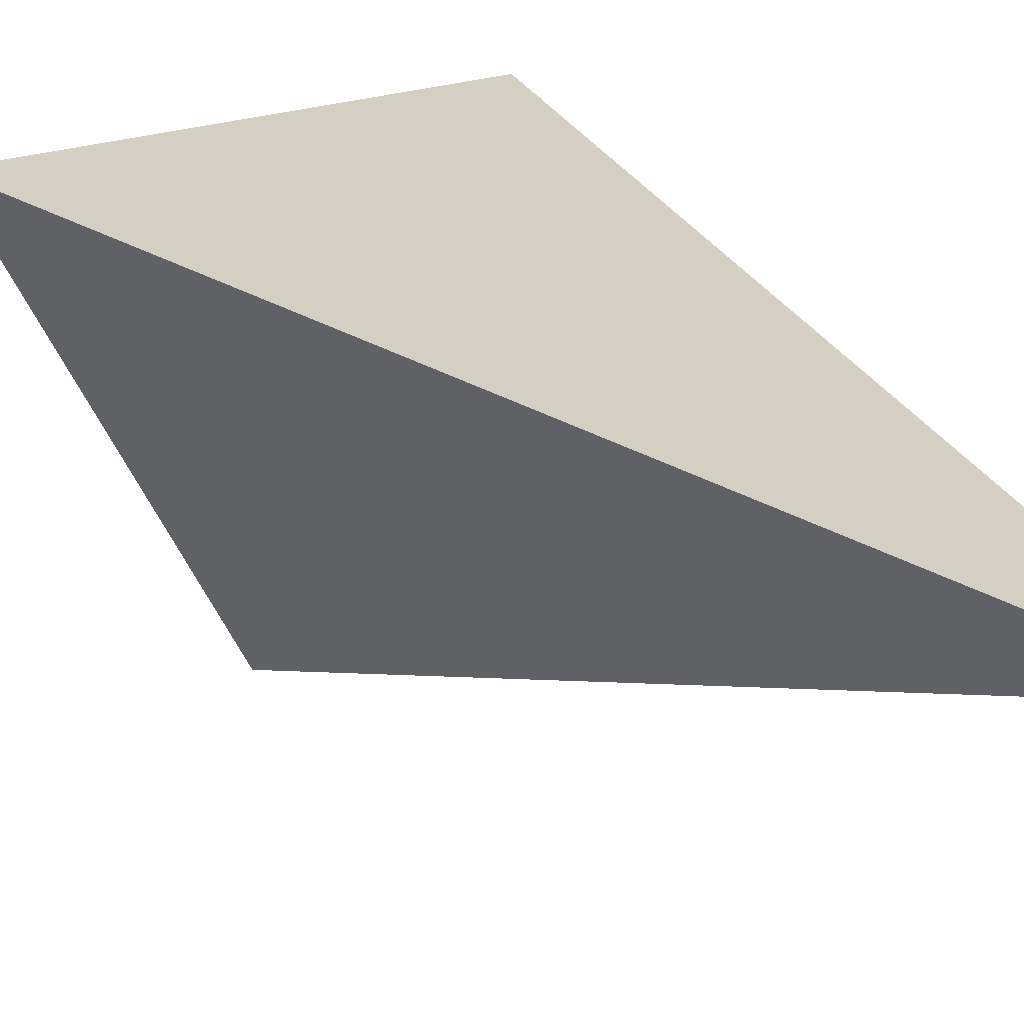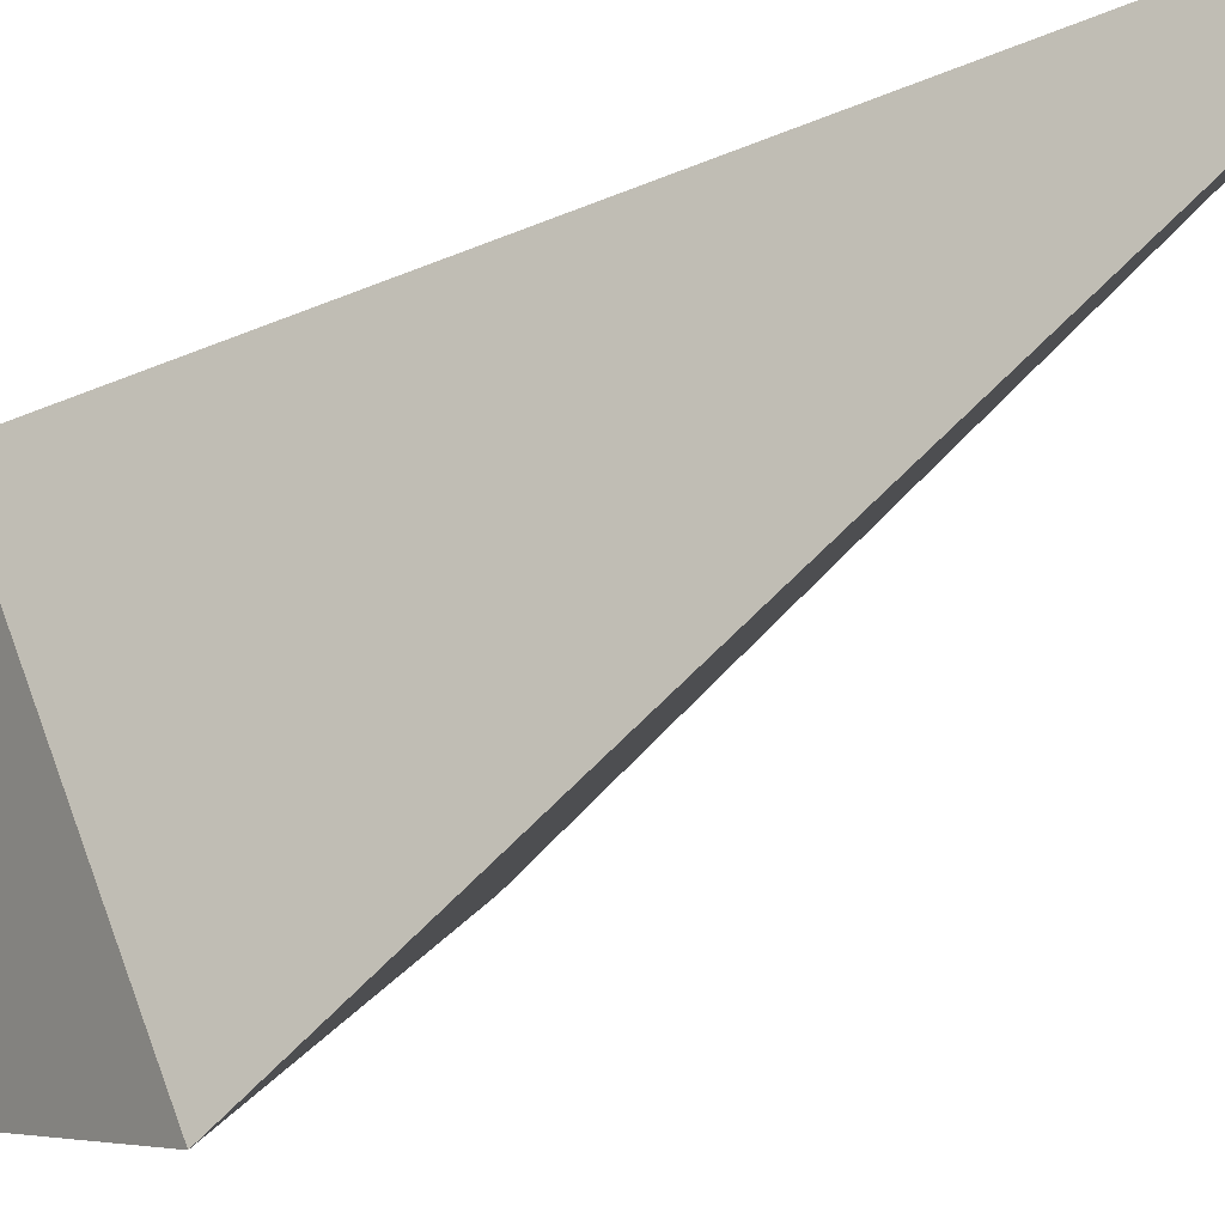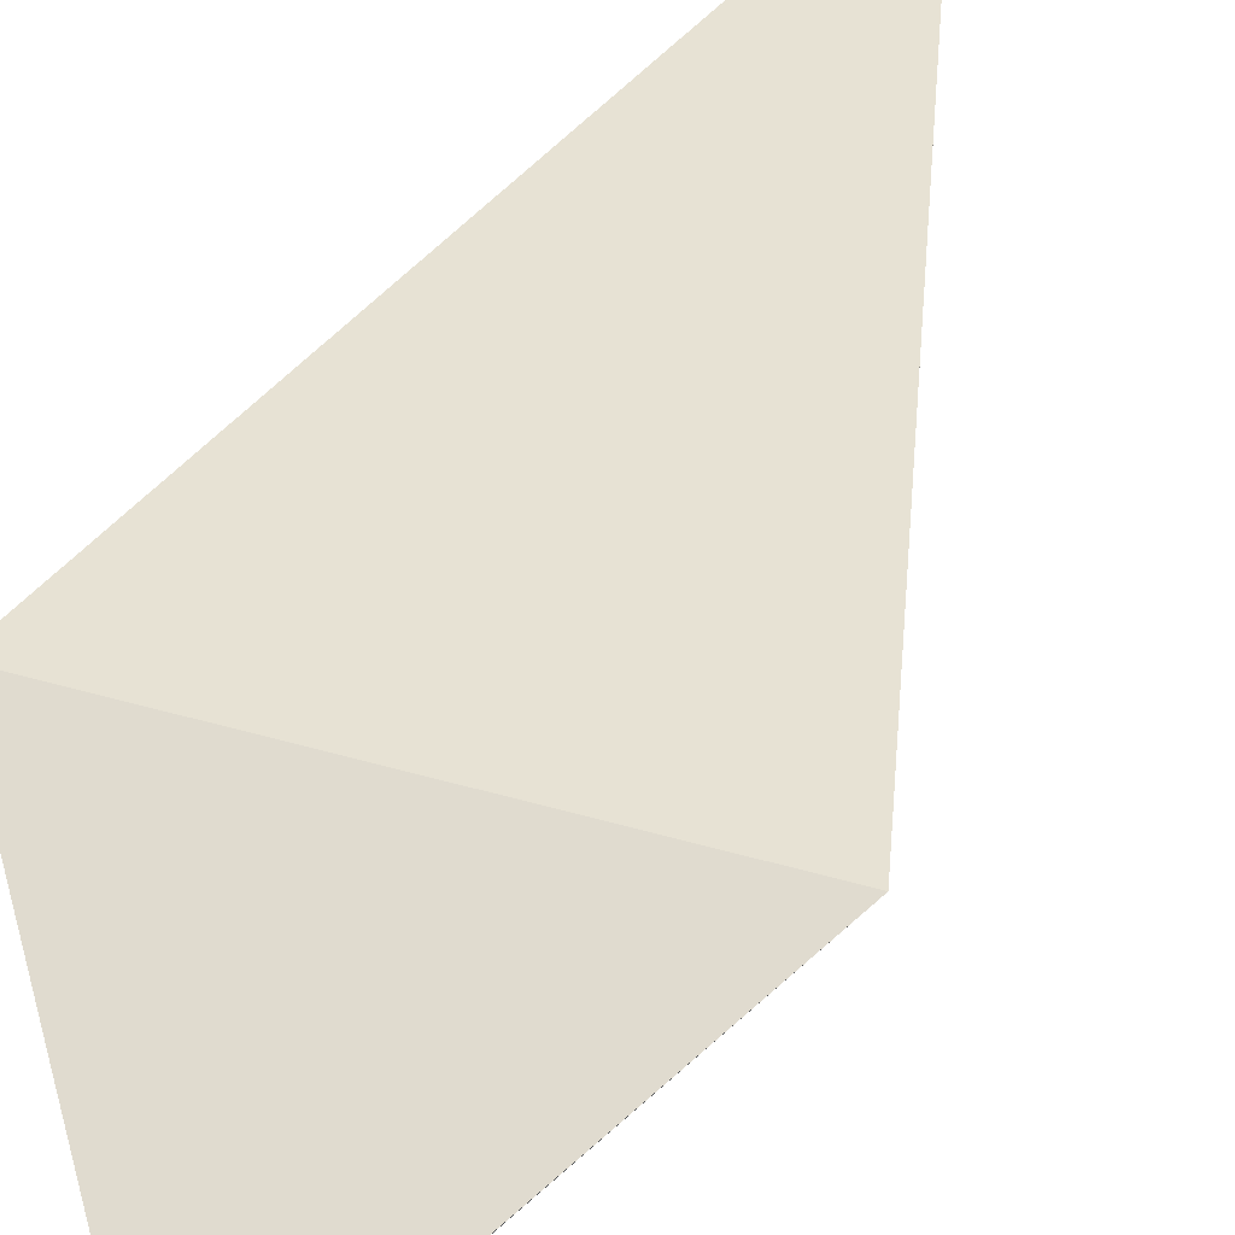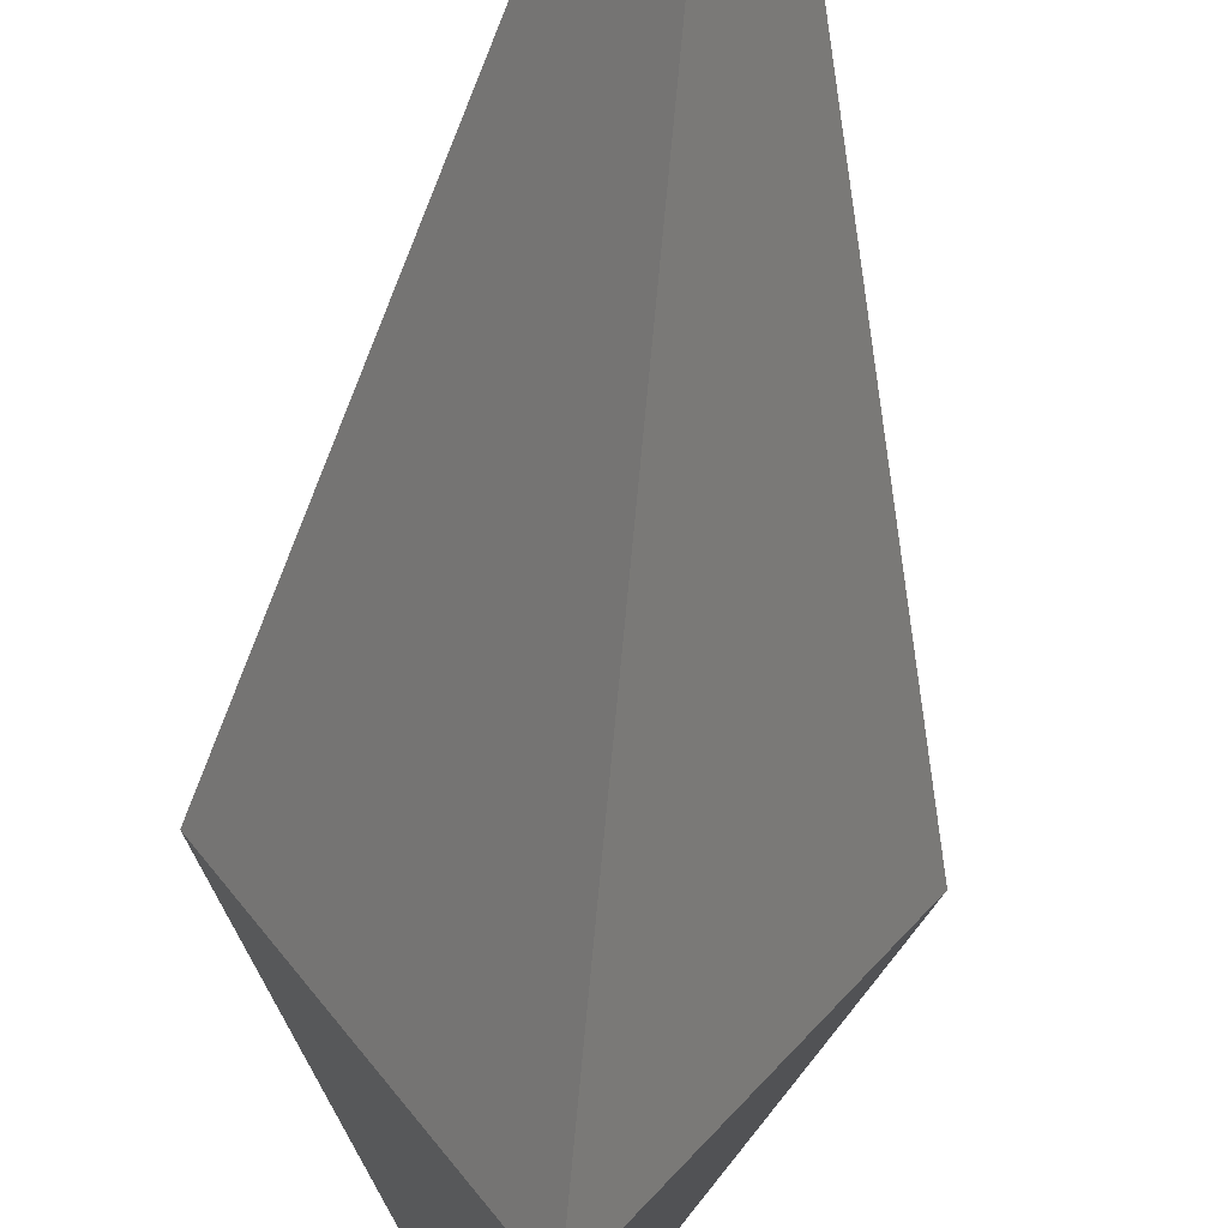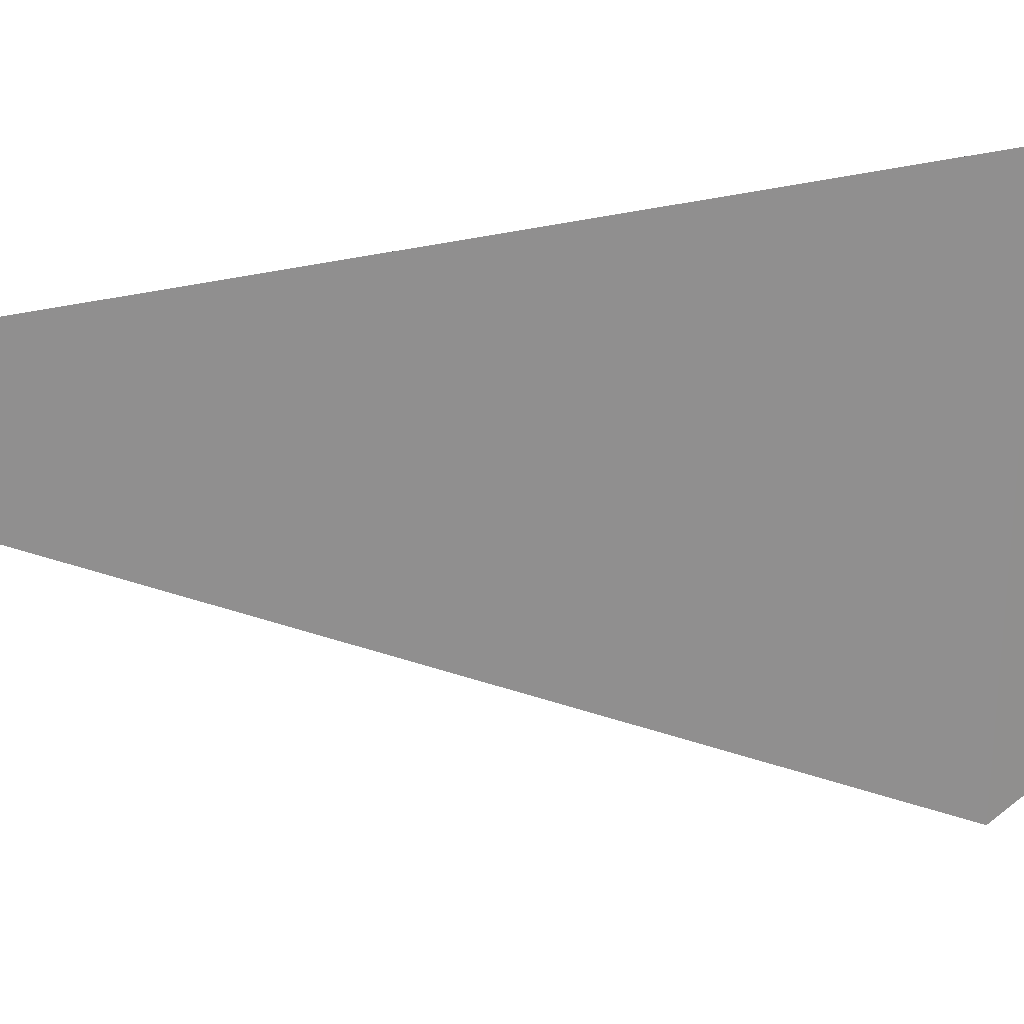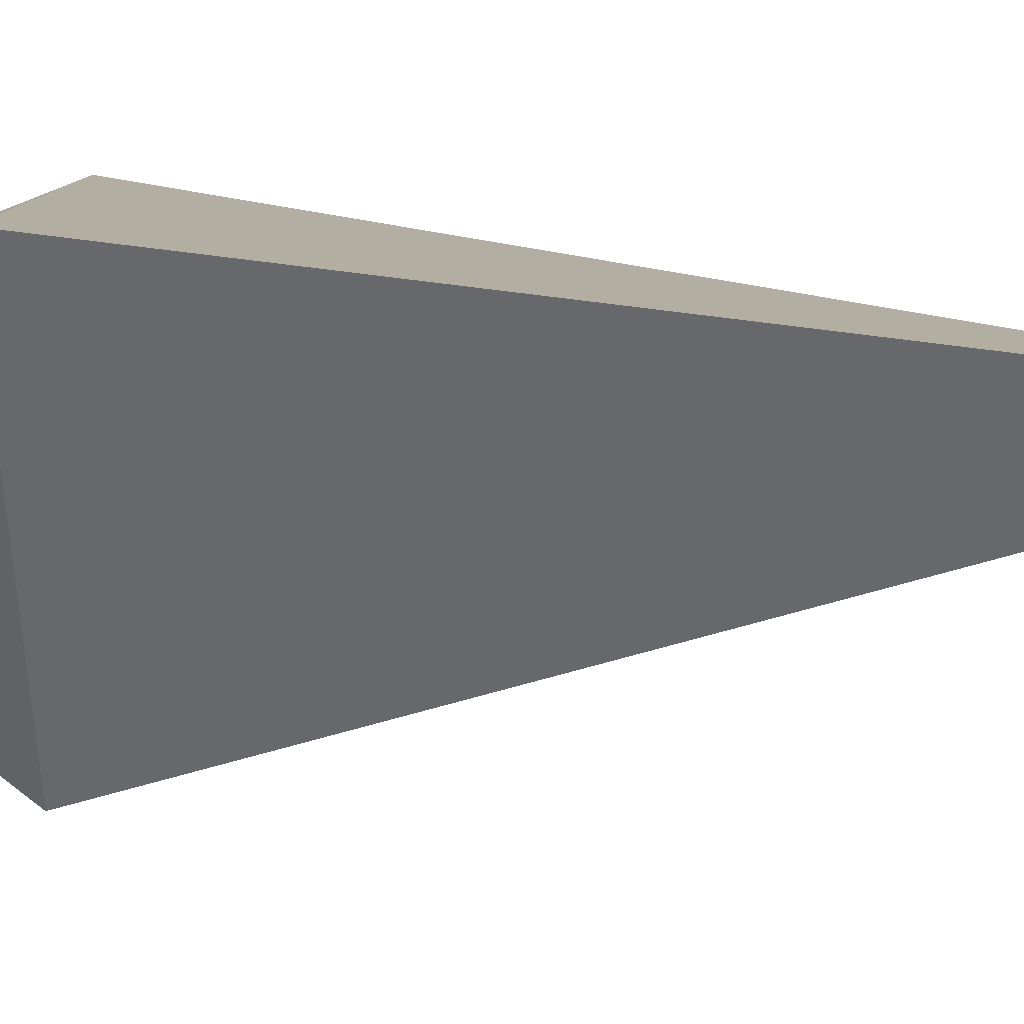
<metadata>
{"format":"obj","ext":"obj","renderer":"f3d","projection":"perspective","resolution":1024,"background":"white","views":[{"elev":18.6,"azim":142.8,"up":"+Z"},{"elev":-51.8,"azim":132.4,"up":"+Z"},{"elev":46.5,"azim":18.3,"up":"+Z"},{"elev":-57.3,"azim":174.5,"up":"+Z"},{"elev":-5.9,"azim":-93.7,"up":"+Z"},{"elev":8.2,"azim":93.5,"up":"+Z"}]}
</metadata>
<code>
o Cone
v -0 -0.3542 -0
v 0 0.269 0
v 0 -0.1897 -0.1286
v 0.1114 -0.1897 0.06432
v -0.1114 -0.1897 0.06432
f 4 2 5
f 5 3 1
f 1 3 4
f 1 4 5
f 2 3 5
f 2 4 3

</code>
